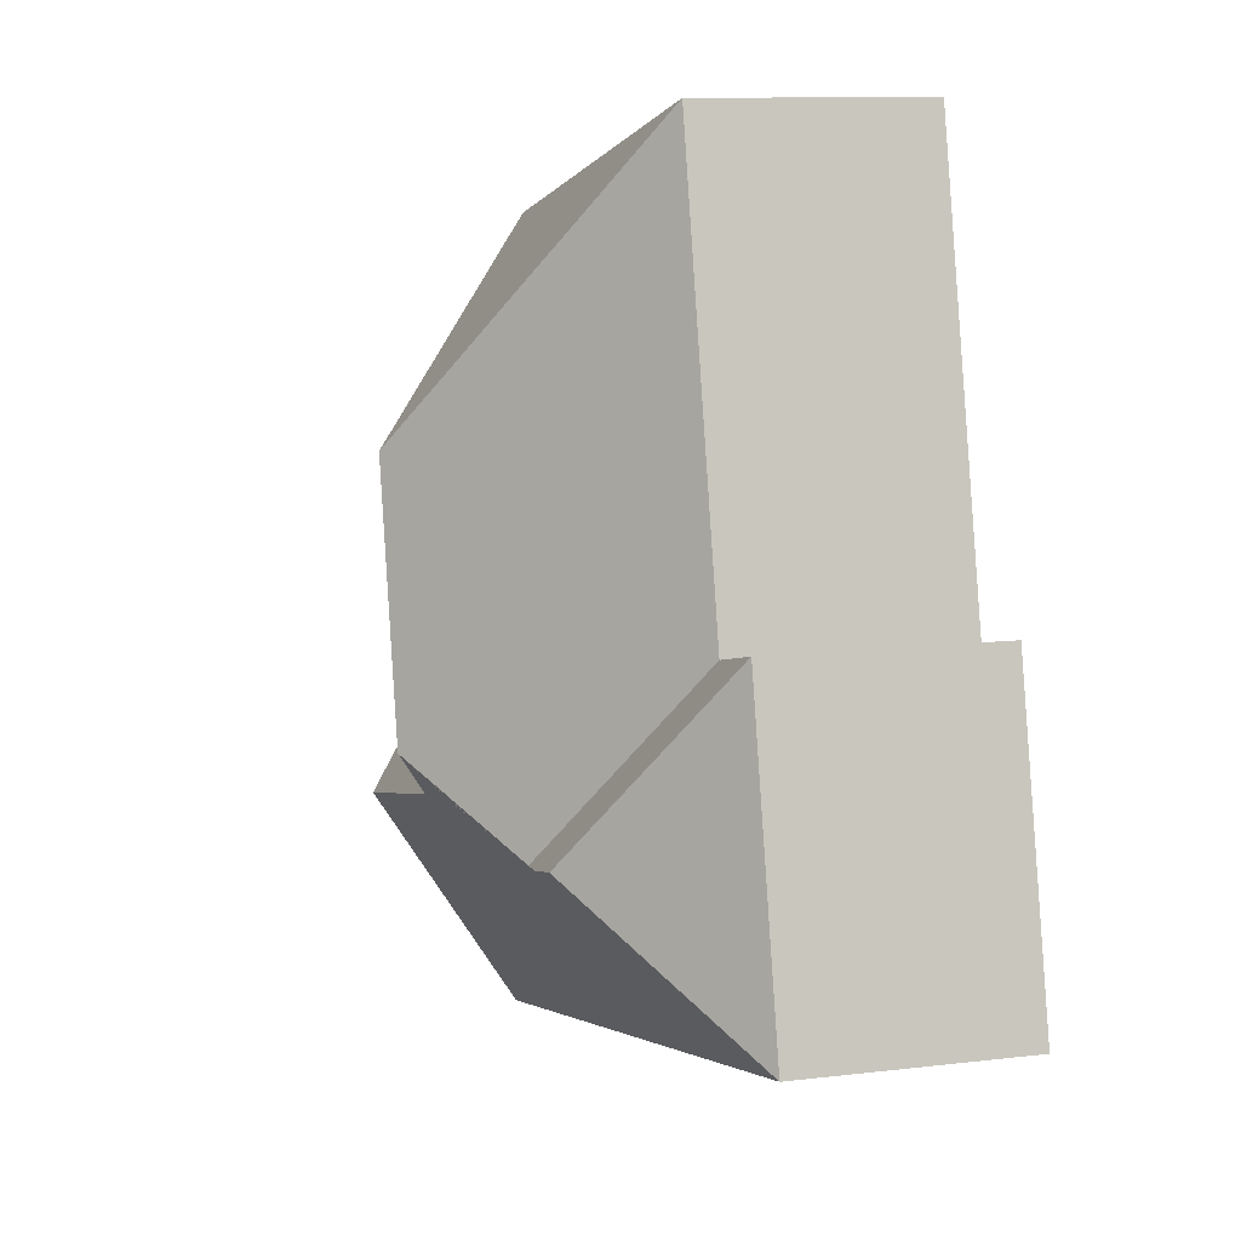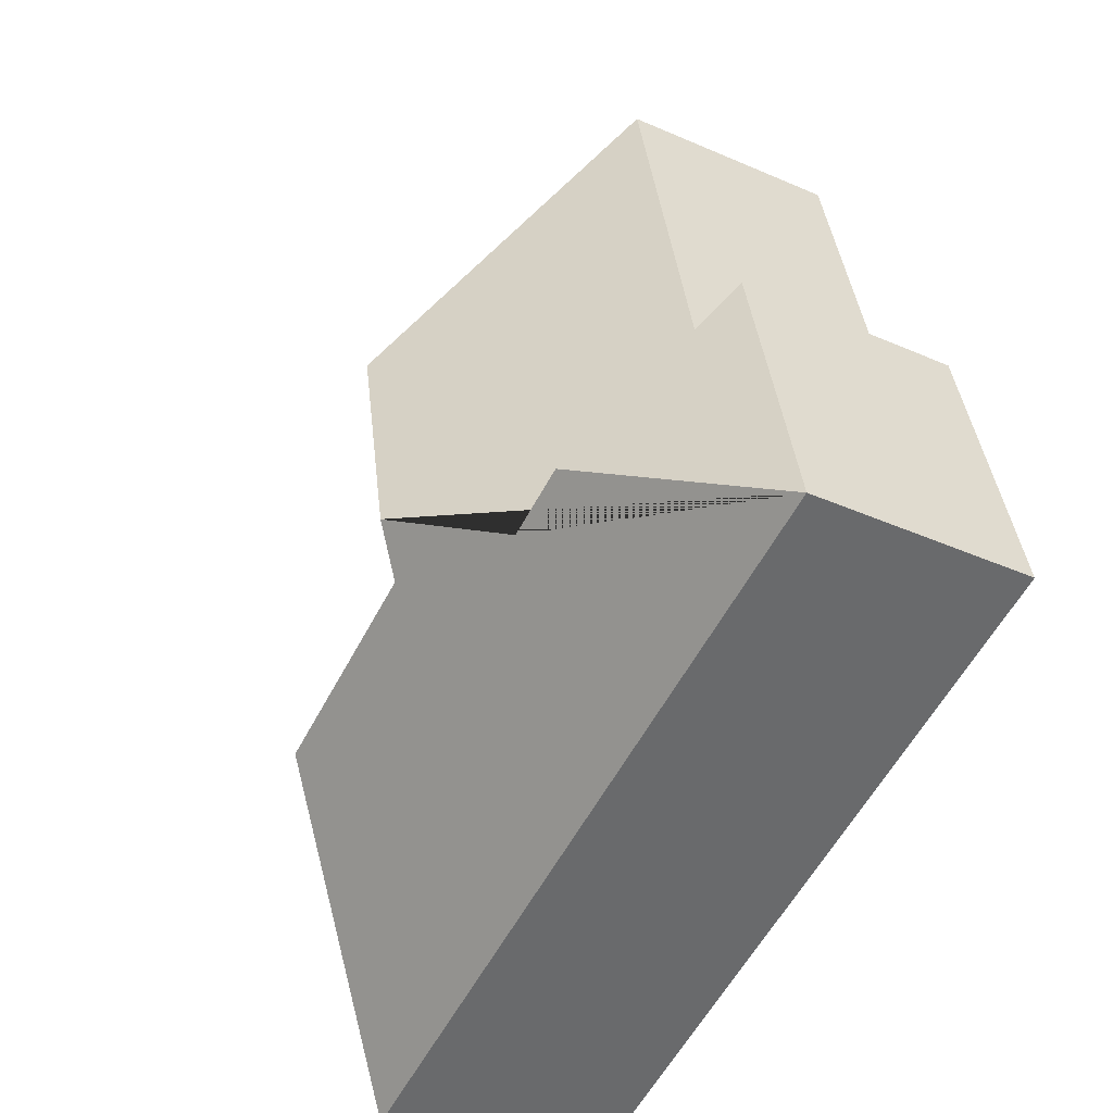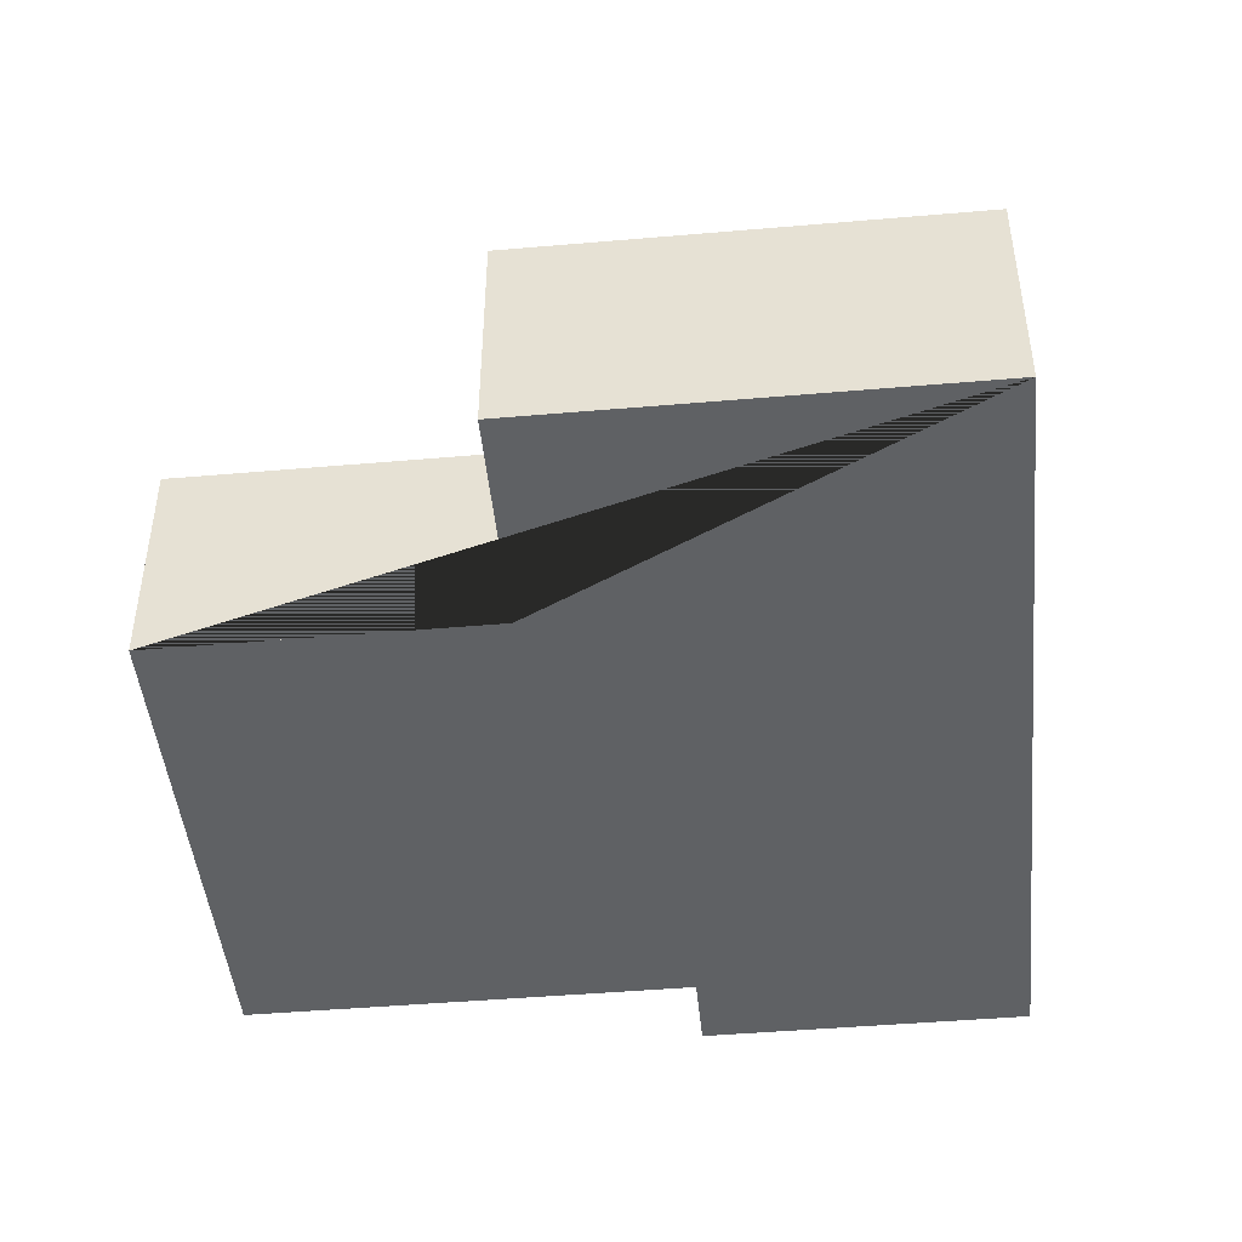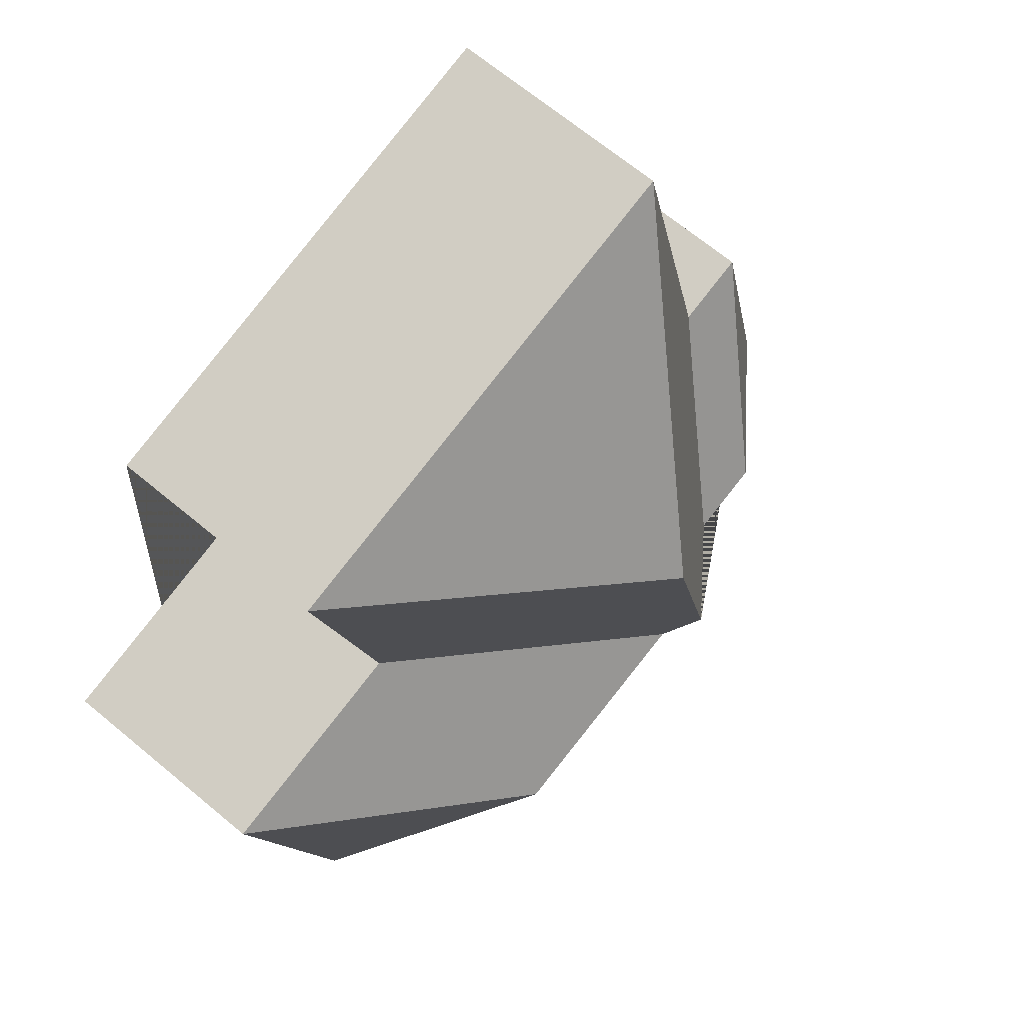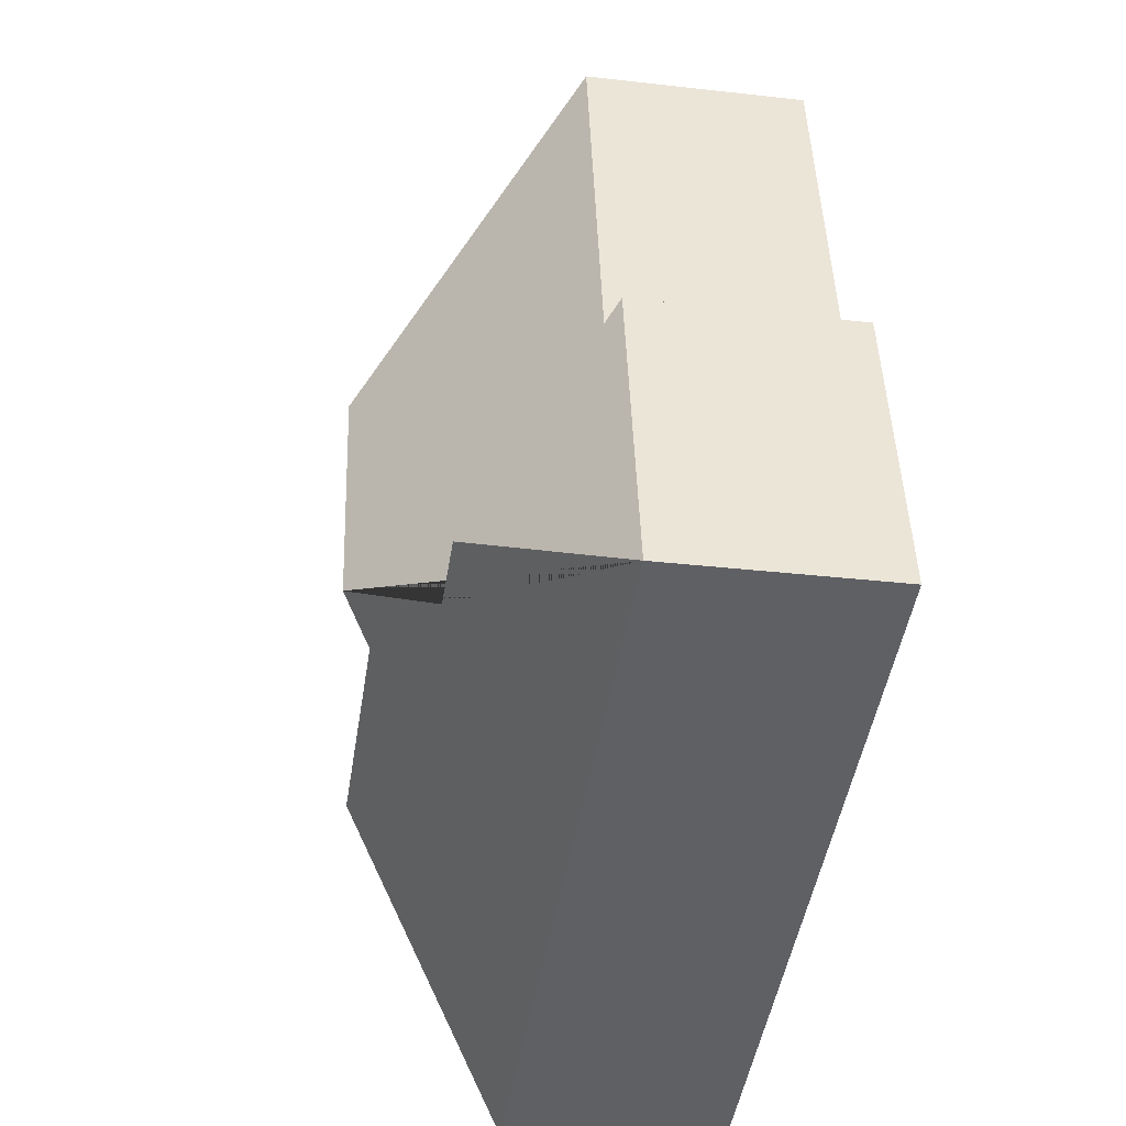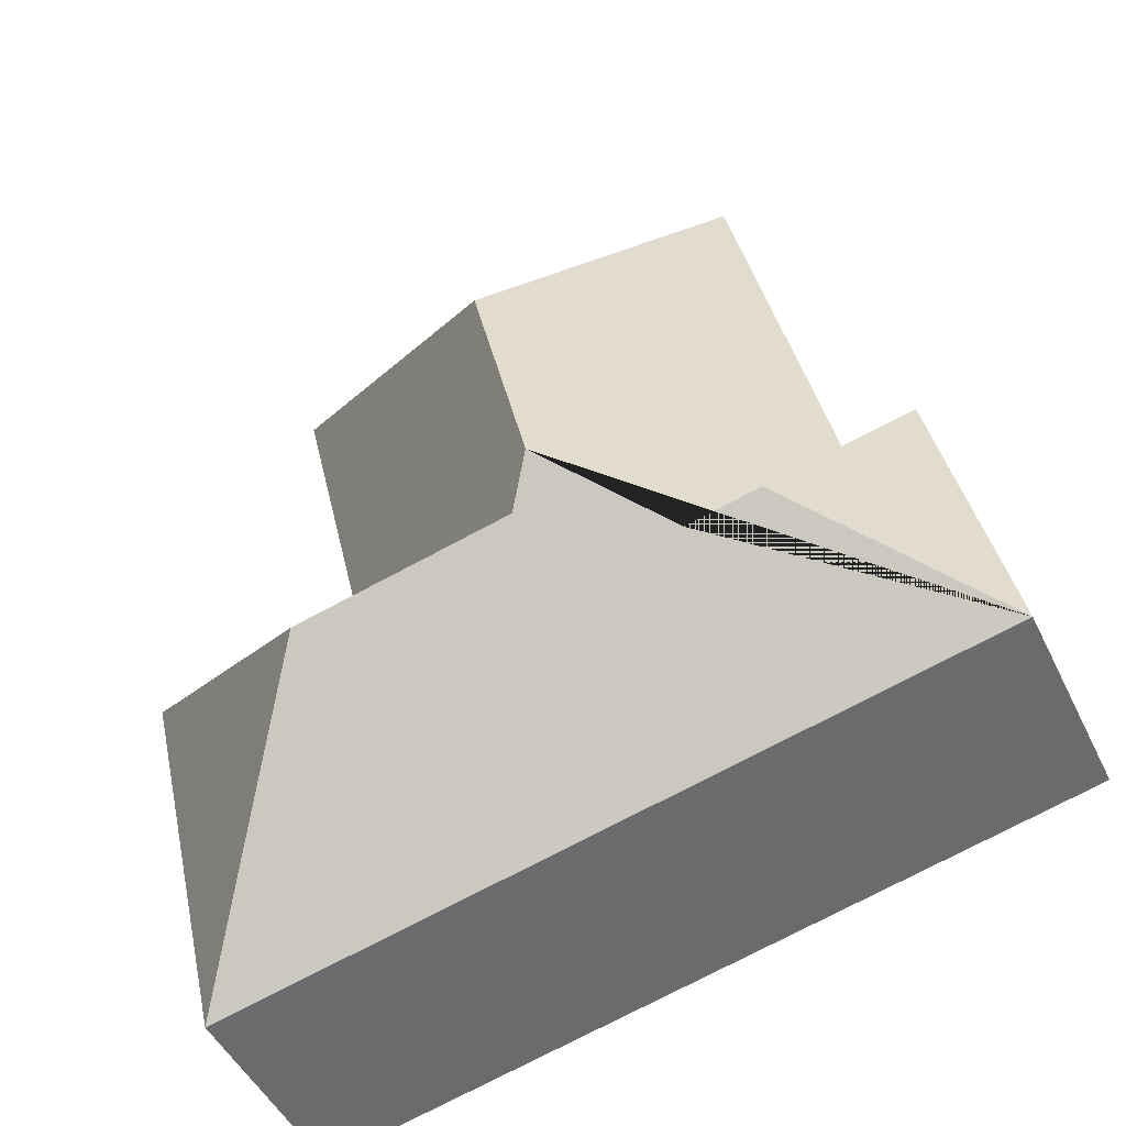
<metadata>
{"format":"obj","ext":"obj","renderer":"f3d","projection":"perspective","resolution":1024,"background":"white","views":[{"elev":10.7,"azim":-106.8,"up":"+Z"},{"elev":-41.1,"azim":-118.0,"up":"+Z"},{"elev":-46.1,"azim":108.6,"up":"+Y"},{"elev":68.2,"azim":129.7,"up":"+Z"},{"elev":-32.4,"azim":-99.1,"up":"+Z"},{"elev":-47.4,"azim":-155.3,"up":"+Z"}]}
</metadata>
<code>
o BK39_500_013027_0007
v 279.2 75 -320.7
v 312.1 75 -177.6
v 225.3 135 -230.2
v 263.7 75 -52.43
v 238.9 75 -160.4
v 151.6 135.2 -213.1
v 162.1 145 -114.2
v 142.8 145 -198.3
v 103.7 118.2 -224.2
v 78.37 118.2 -218.4
v 98.72 75 -14.49
v 65.18 75 -160.2
v 39.76 75 -154.4
v 15.45 75 -260.1
v 279.2 0 -320.7
v 312.1 0 -177.6
v 238.9 0 -160.4
v 263.7 0 -52.43
v 98.72 0 -14.49
v 65.18 0 -160.2
v 39.76 0 -154.4
v 15.45 0 -260.1
f 11 7 4
f 11 12 9 8 7
f 12 13 10 9
f 13 14 10
f 14 1 3 6 8 9 10
f 1 2 3
f 2 5 6 3
f 5 4 7 8 6
f 15 16 17 18 19 20 21 22
f 1 15 16 2
f 2 16 17 5
f 5 17 18 4
f 4 18 19 11
f 11 19 20 12
f 12 20 21 13
f 13 21 22 14
f 14 22 15 1

</code>
